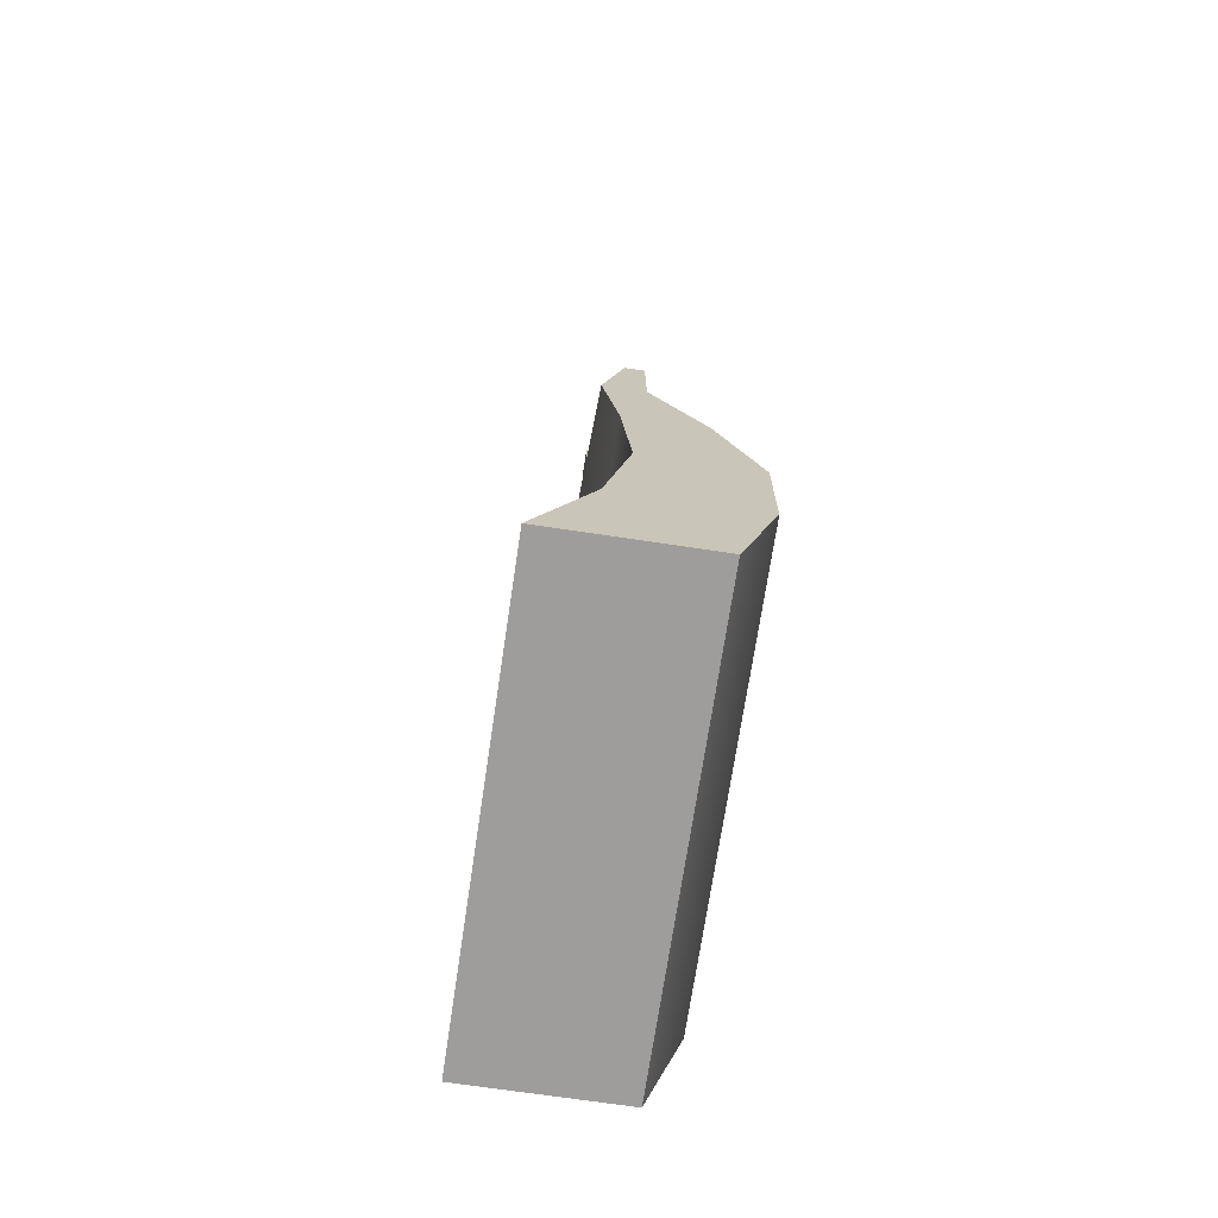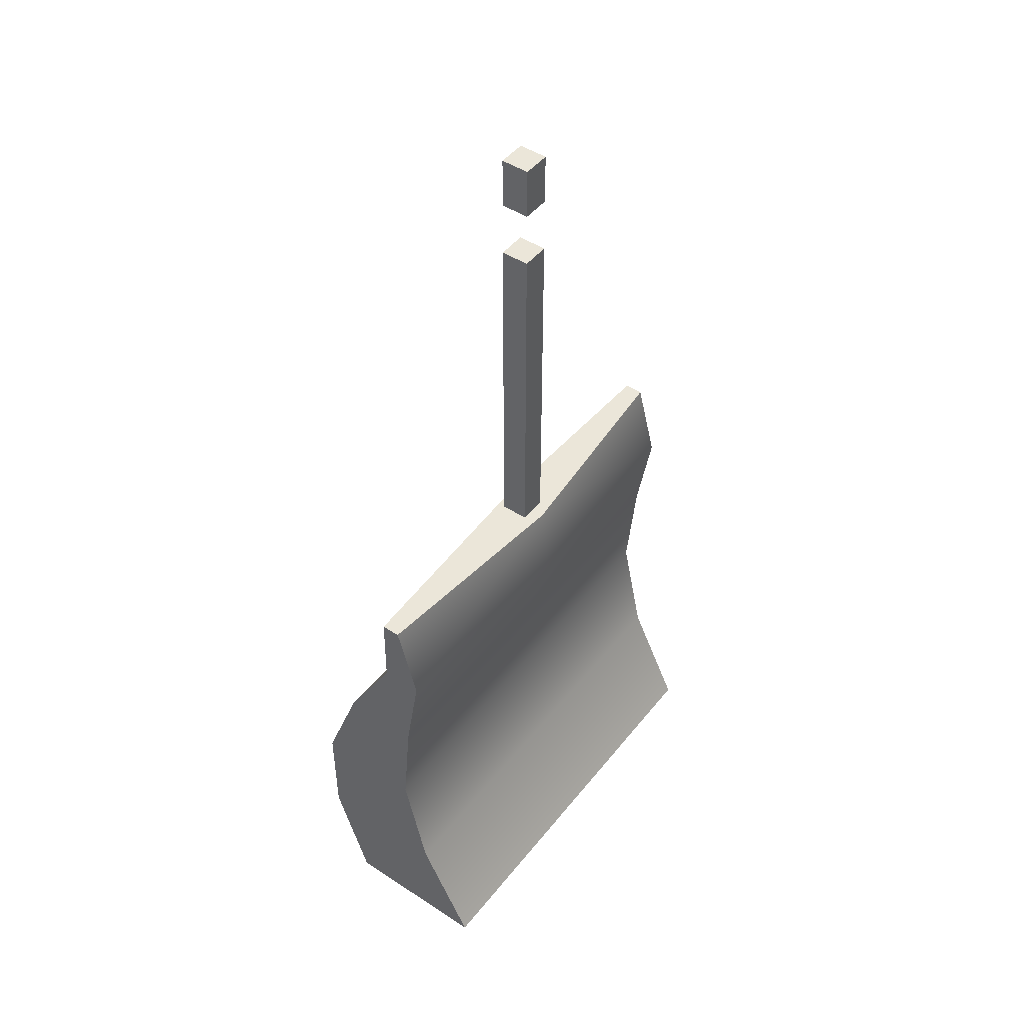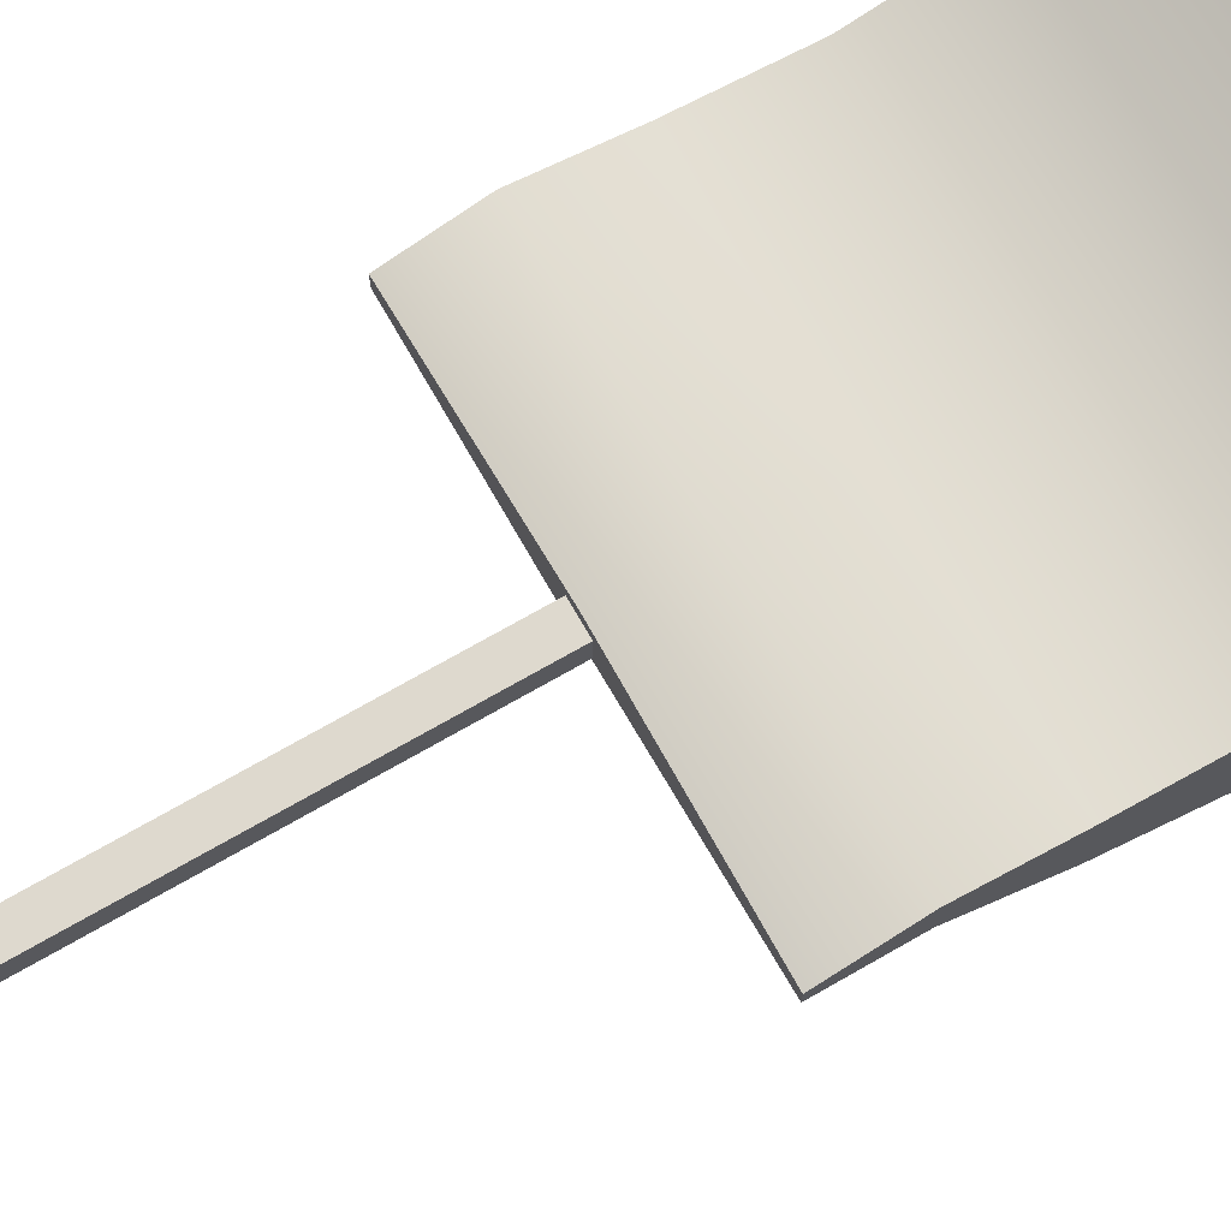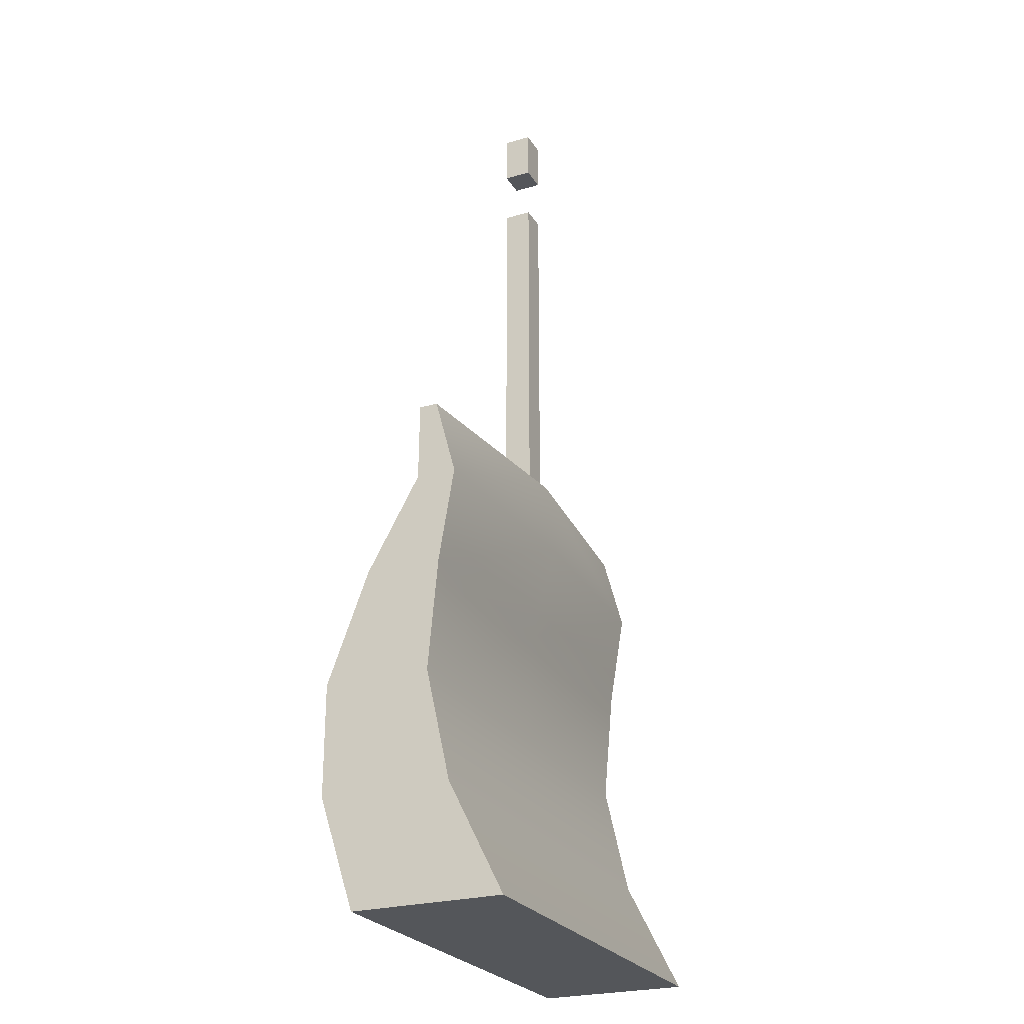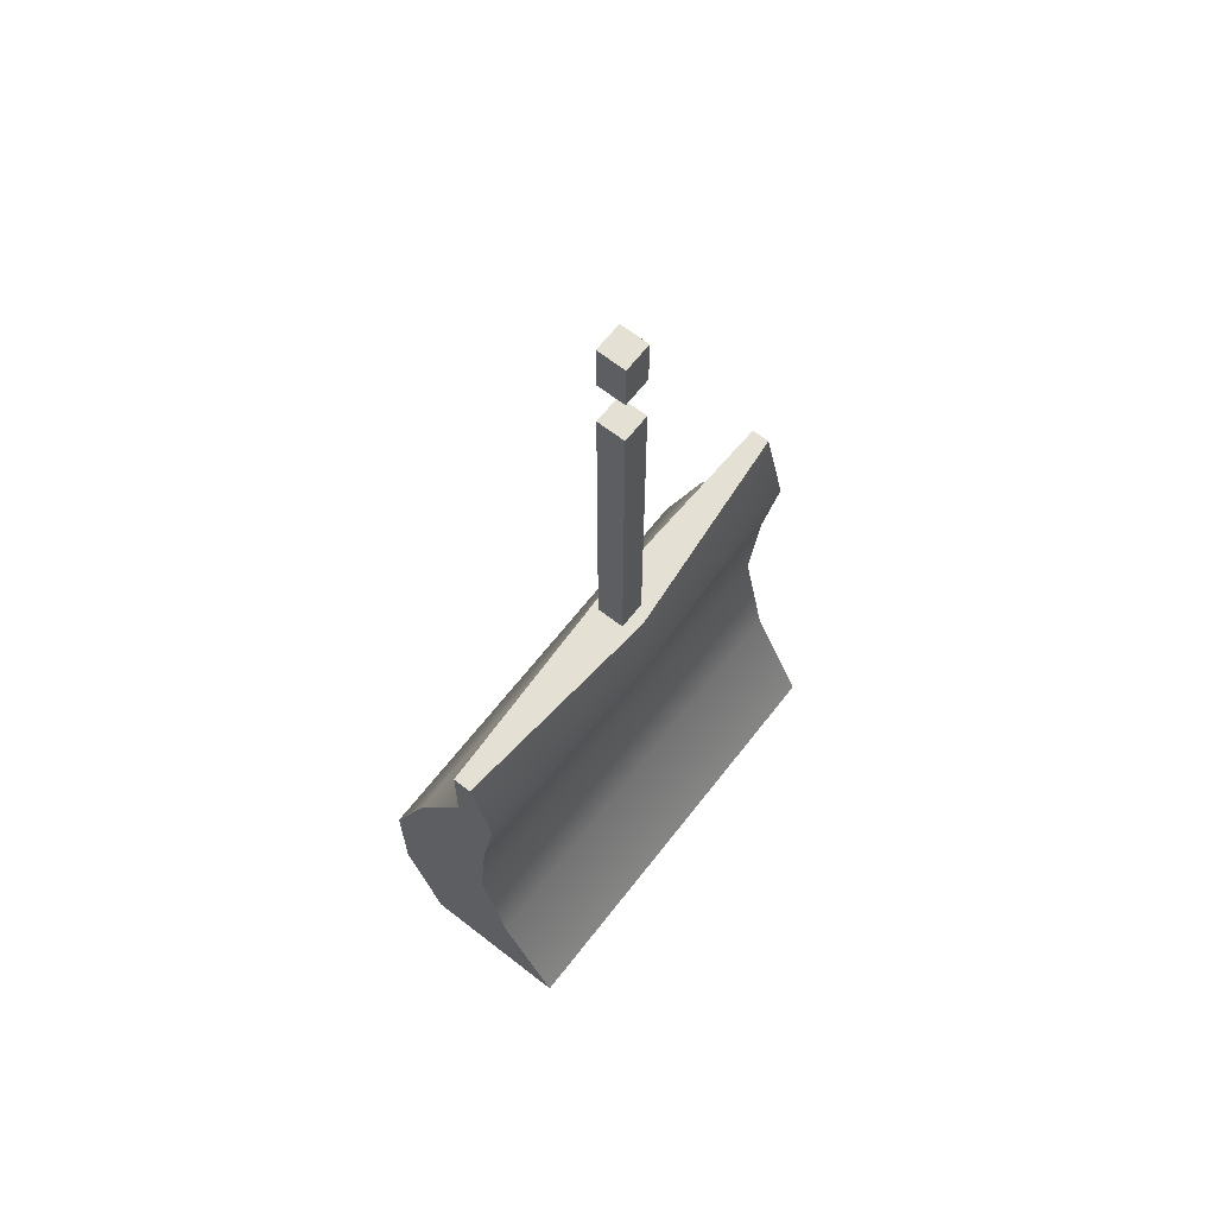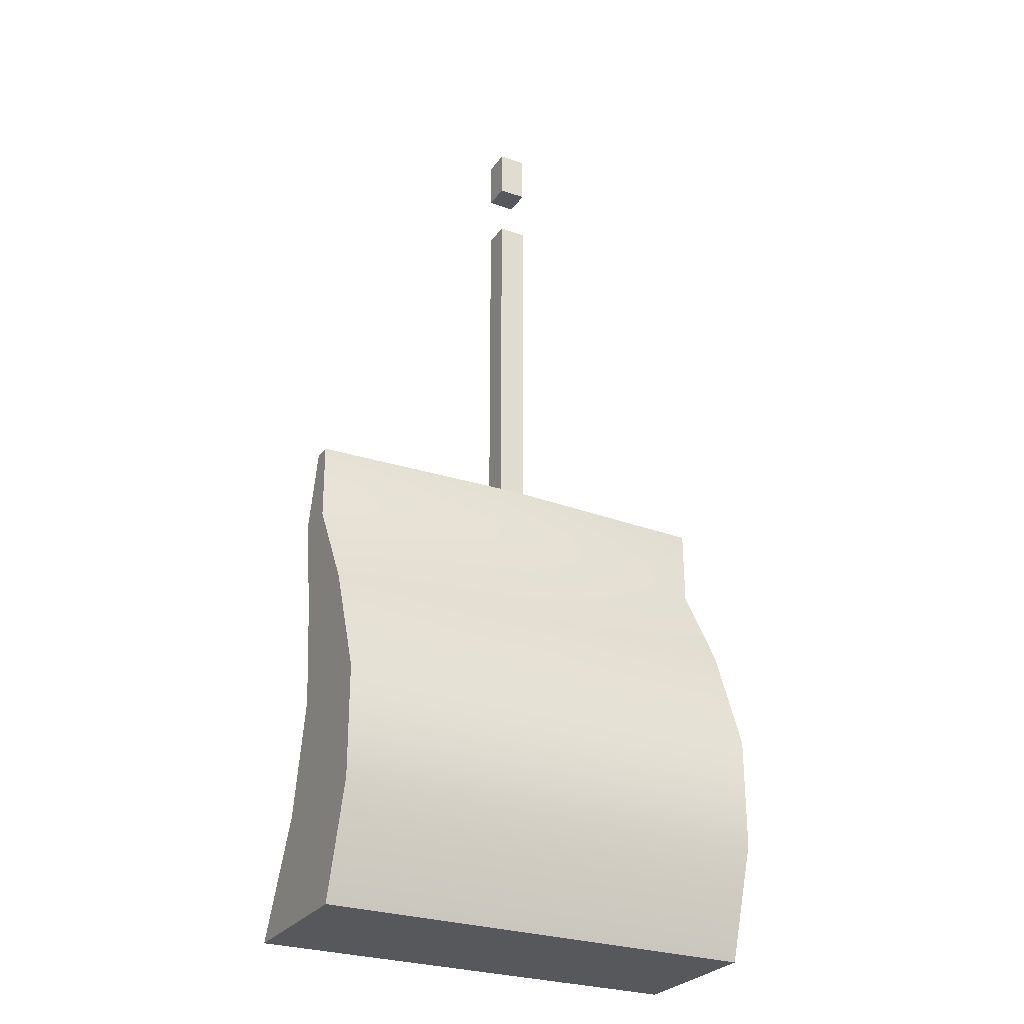
<metadata>
{"format":"obj","ext":"obj","renderer":"f3d","projection":"perspective","resolution":1024,"background":"white","views":[{"elev":-70.5,"azim":81.5,"up":"+Y"},{"elev":47.5,"azim":-53.5,"up":"+Y"},{"elev":71.6,"azim":-119.9,"up":"+Z"},{"elev":-25.2,"azim":-65.3,"up":"+Y"},{"elev":65.9,"azim":-52.0,"up":"+Y"},{"elev":-27.7,"azim":152.1,"up":"+Y"}]}
</metadata>
<code>
v -14.54 -1e-06 5.13
v 14.54 -1e-06 5.13
v -14.54 33.02 0.229
v 14.54 33.02 0.229
v -14.54 33.02 -0.9723
v 14.54 33.02 -0.9723
v -14.54 -1e-06 -4.831
v 14.54 -1e-06 -4.831
v 14.54 14.54 -7.157
v -14.54 14.54 -7.157
v -14.54 14.54 -0.07963
v 14.54 14.54 -0.07963
v -14.54 7.272 1.52
v -14.54 7.272 -7.164
v 14.54 7.272 -7.164
v 14.54 7.272 1.52
v -14.54 21.82 0.572
v -14.54 21.82 -4.451
v 14.54 21.82 -4.451
v 14.54 21.82 0.572
v -14.54 27.94 1.593
v -14.54 27.94 -1.027
v 14.54 27.94 -1.027
v 14.54 27.94 1.593
v 0 27.94 2.273
v 0 21.82 0.572
v 0 14.54 -0.07963
v 0 7.272 1.52
v 0 -1e-06 5.13
v 0 -1e-06 -4.831
v 0 7.272 -7.164
v 0 14.54 -7.157
v 0 21.82 -4.451
v 0 27.94 -2.388
v 0 33.02 -1.526
v 0 33.02 1.649
v -0.9171 32.55 0.7931
v 0.9171 32.55 0.7931
v -0.9171 63.27 0.7931
v 0.9171 63.27 0.7931
v -0.9171 63.27 -1.041
v 0.9171 63.27 -1.041
v -0.9171 32.55 -1.041
v 0.9171 32.55 -1.041
v 0.9171 59.94 0.7931
v -0.9171 59.94 0.7931
v -0.9171 59.94 -1.041
v 0.9171 59.94 -1.041
v 0.9171 56.26 0.7931
v -0.9171 56.26 0.7931
v -0.9171 56.26 -1.041
v 0.9171 56.26 -1.041
f 27 12 20 26
f 36 4 6 35
f 33 19 9 32
f 30 8 2 29
f 12 9 19 20
f 10 11 17 18
f 31 15 8 30
f 7 1 13 14
f 29 2 16 28
f 2 8 15 16
f 14 13 11 10
f 32 9 15 31
f 16 15 9 12
f 28 16 12 27
f 18 17 21 22
f 34 23 19 33
f 20 19 23 24
f 26 20 24 25
f 22 21 3 5
f 35 6 23 34
f 24 23 6 4
f 36 25 24 4
f 17 26 25 21
f 11 27 26 17
f 13 28 27 11
f 1 29 28 13
f 7 30 29 1
f 14 31 30 7
f 10 32 31 14
f 18 33 32 10
f 22 34 33 18
f 5 35 34 22
f 3 36 35 5
f 21 25 36 3
f 37 38 49 50
f 39 40 42 41
f 51 52 44 43
f 38 44 52 49
f 43 37 50 51
f 46 45 40 39
f 47 46 39 41
f 41 42 48 47
f 45 48 42 40
f 46 47 48 45
f 50 49 52 51

</code>
